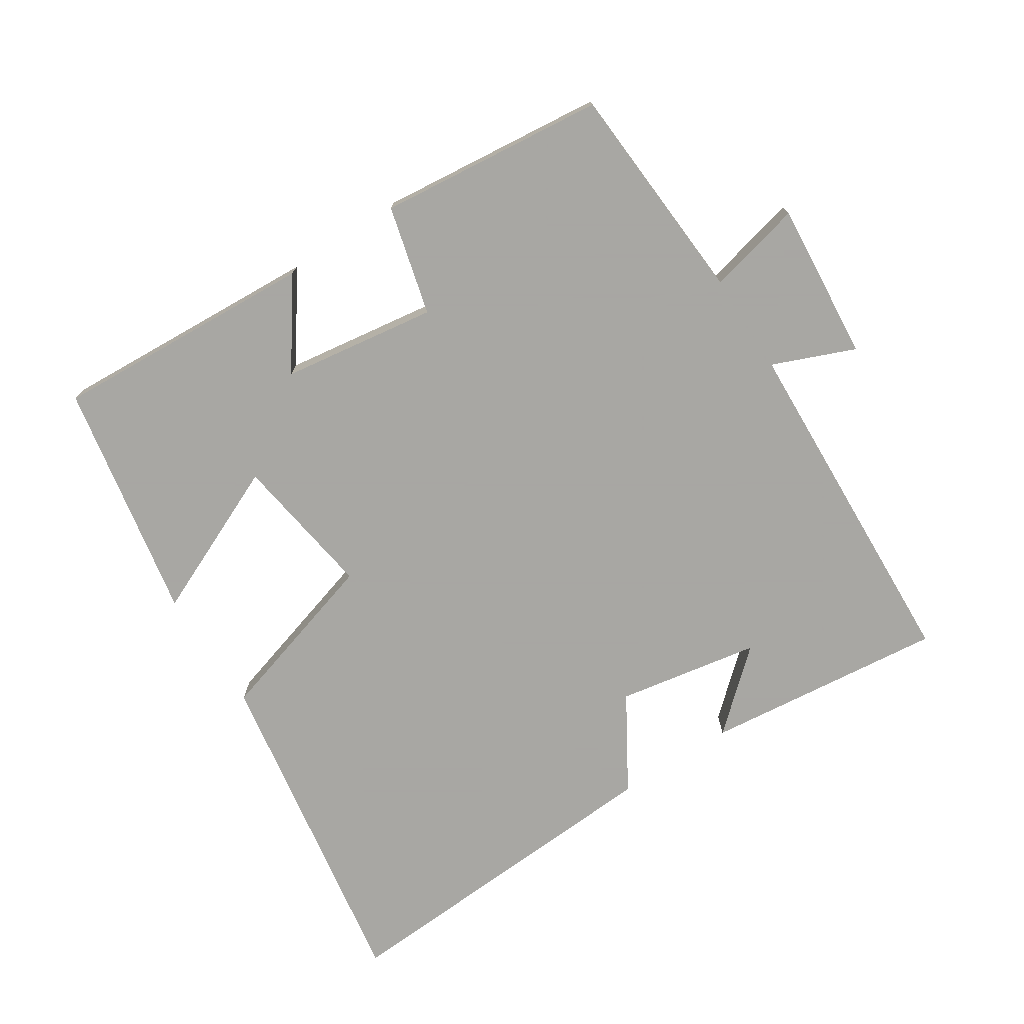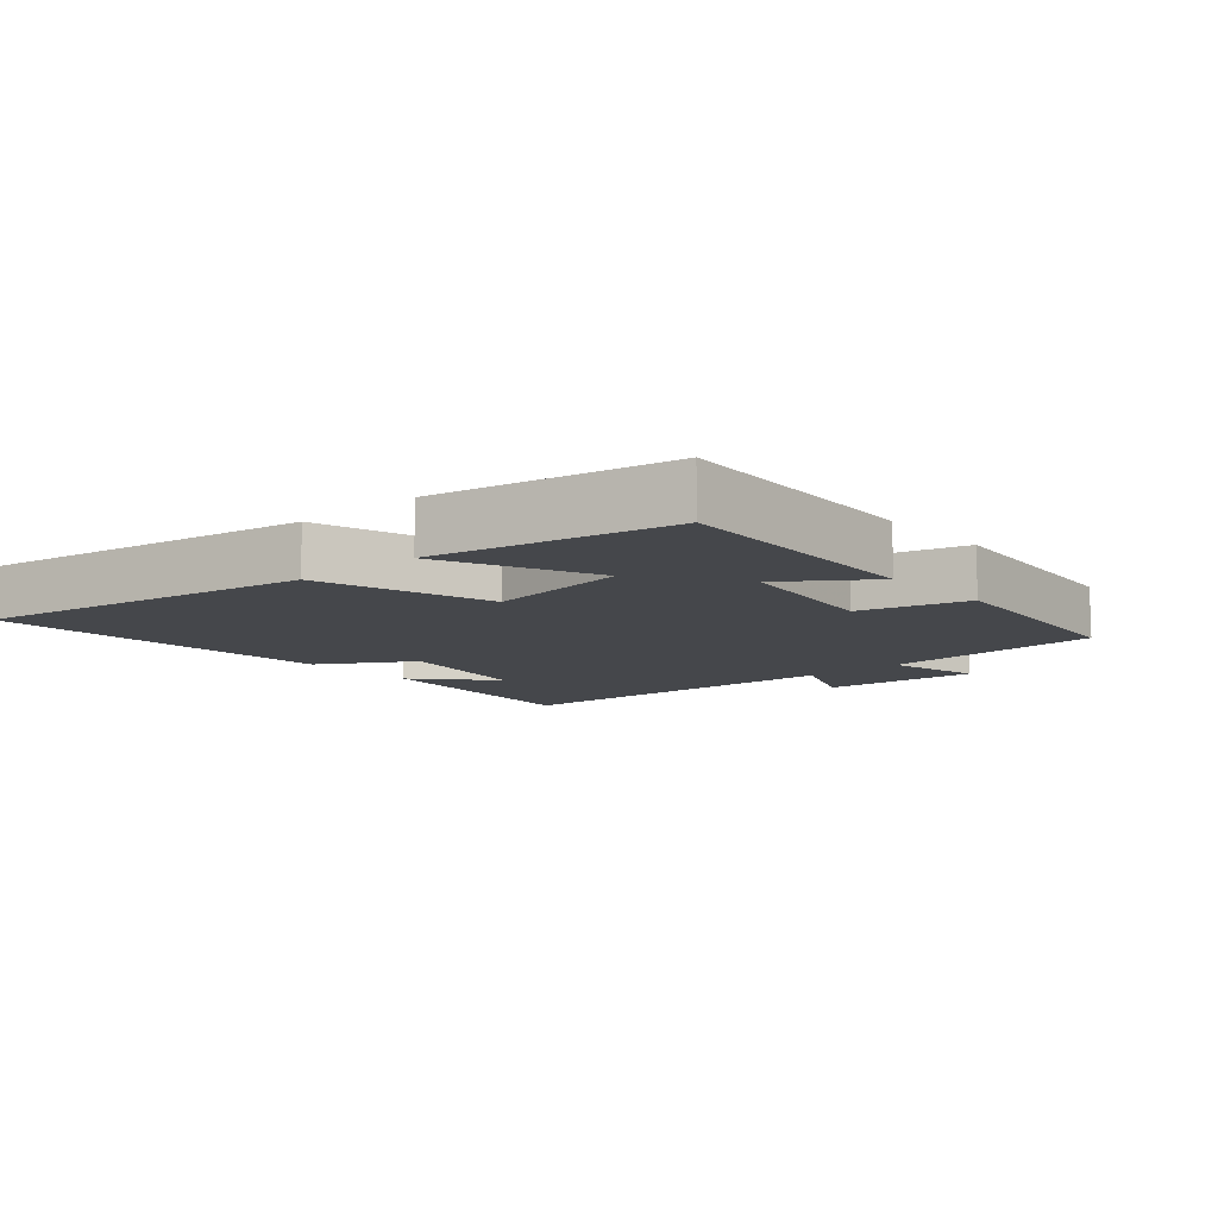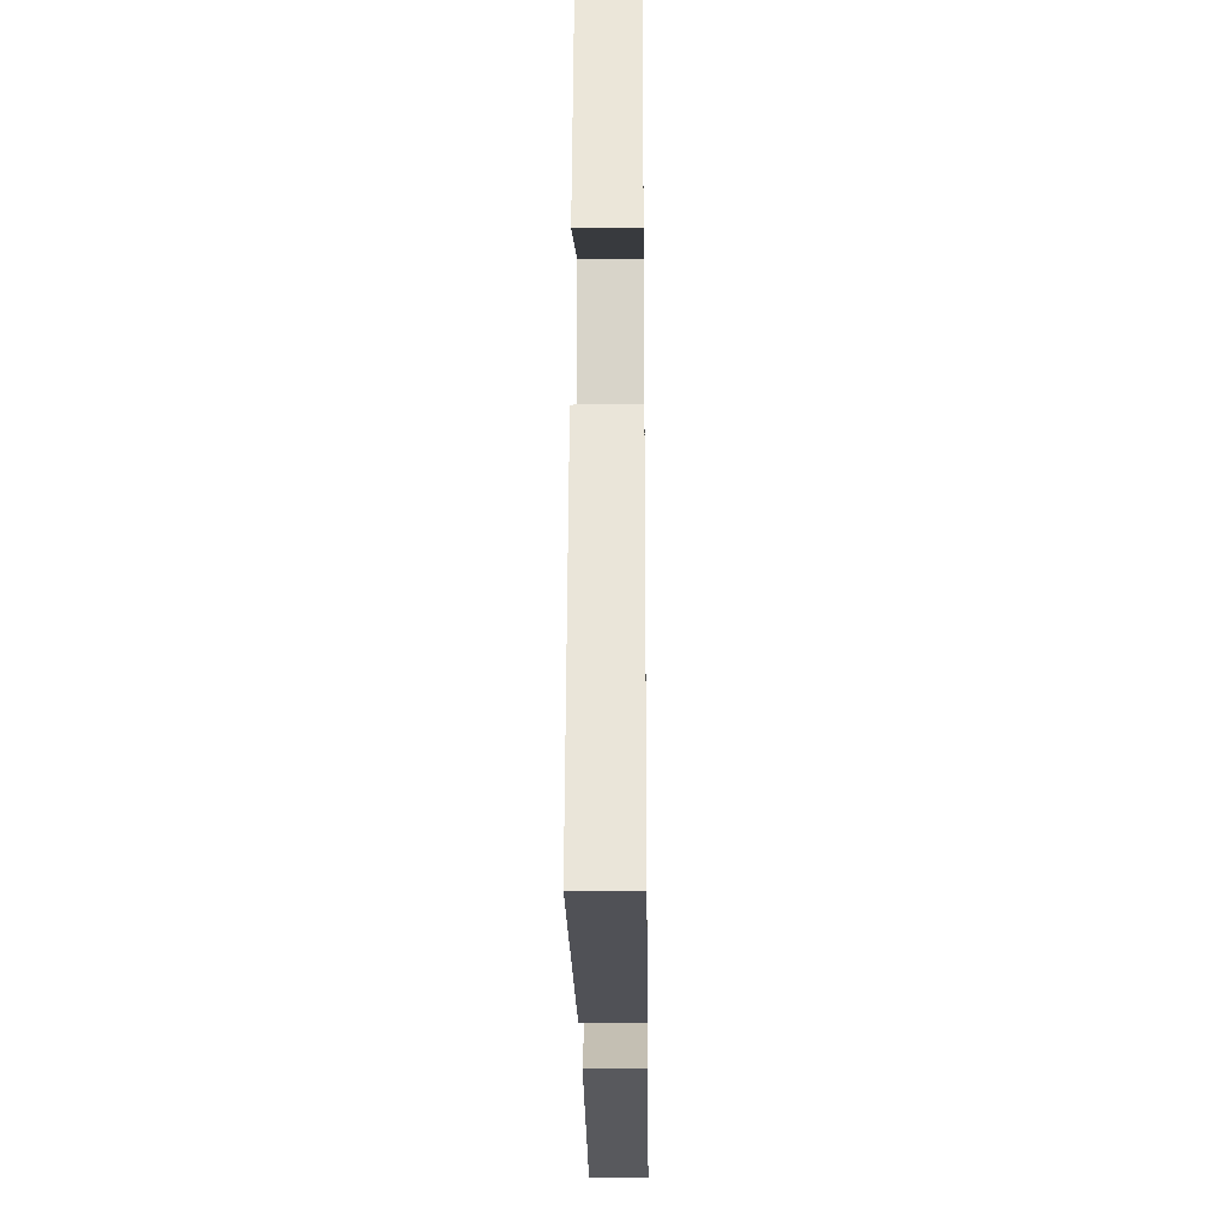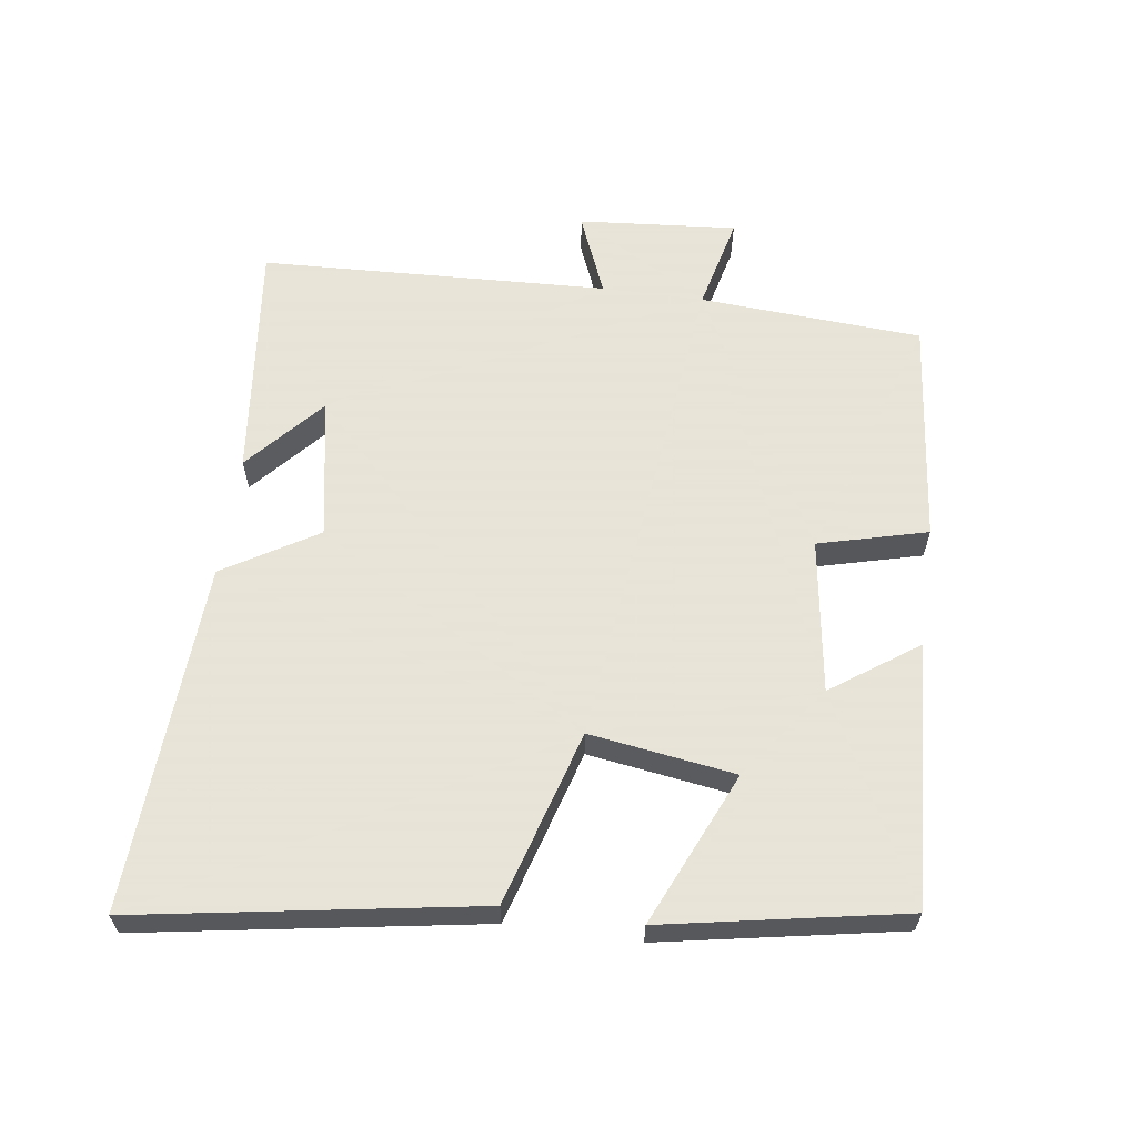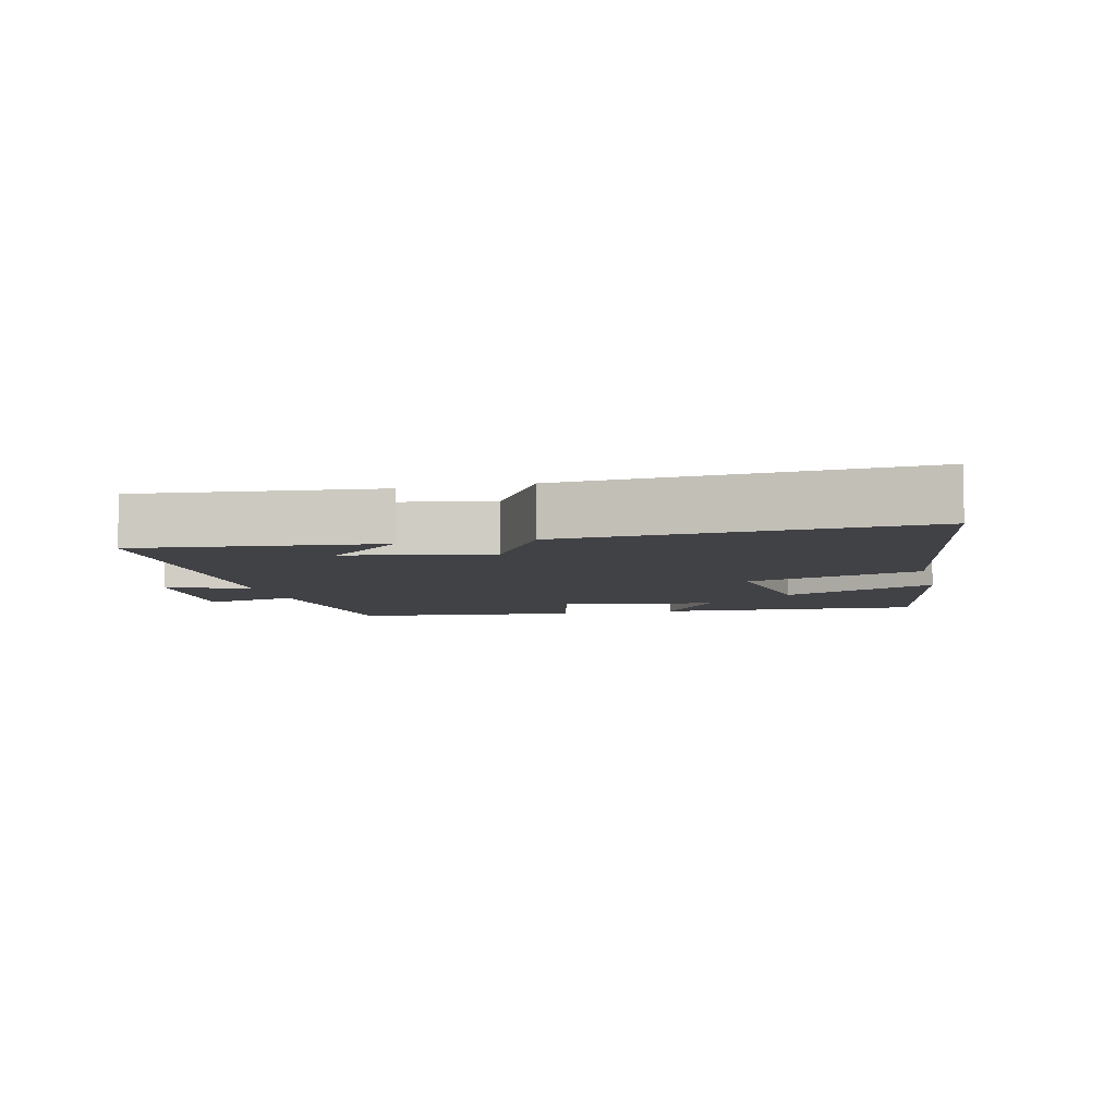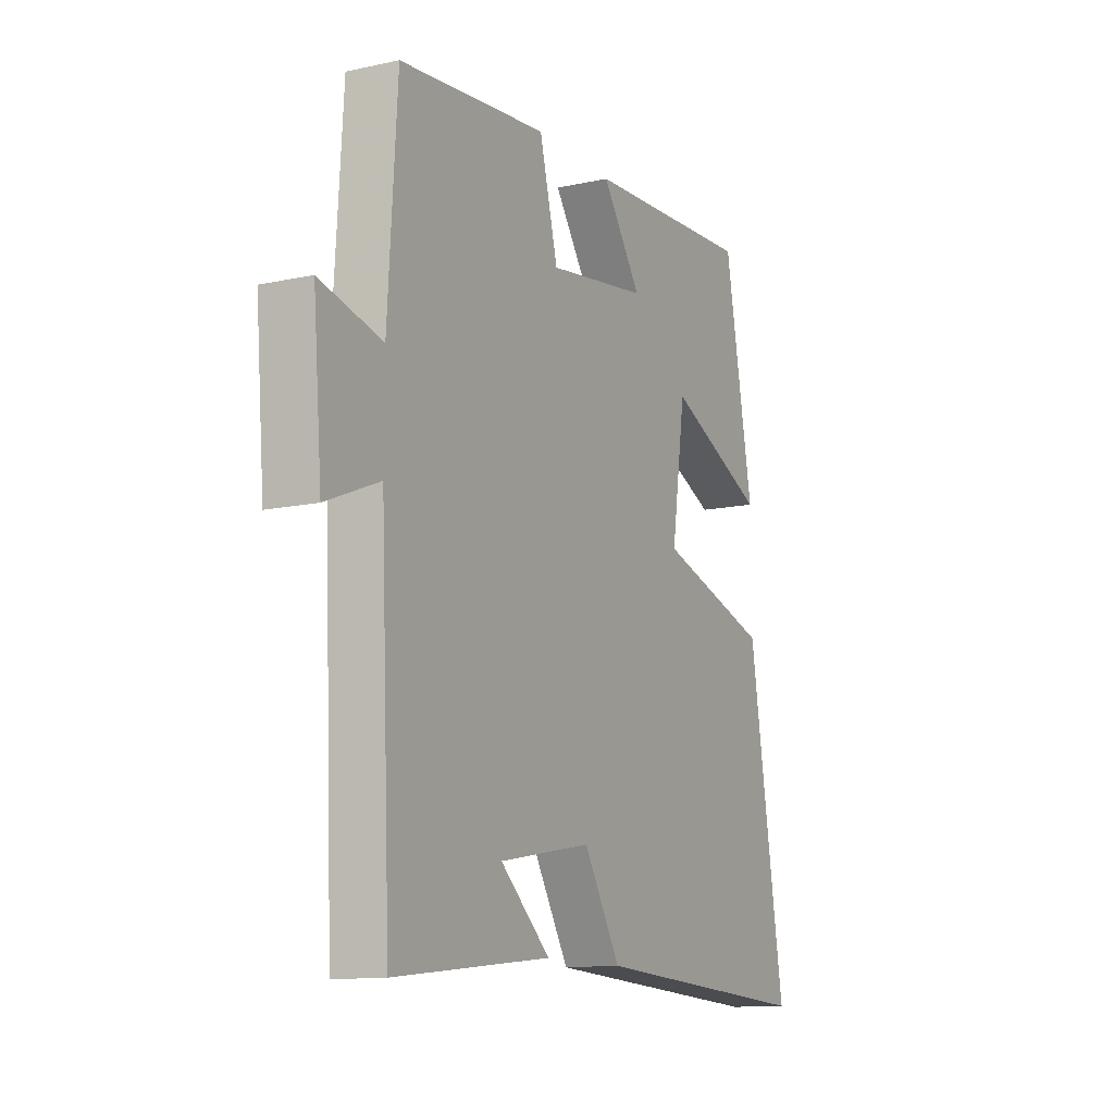
<metadata>
{"format":"obj","ext":"obj","renderer":"f3d","projection":"perspective","resolution":1024,"background":"white","views":[{"elev":-74.4,"azim":33.0,"up":"+Y"},{"elev":-10.3,"azim":-48.6,"up":"+Y"},{"elev":-23.6,"azim":-89.3,"up":"+Z"},{"elev":61.4,"azim":-82.1,"up":"+Y"},{"elev":-6.6,"azim":-166.3,"up":"+Y"},{"elev":-12.3,"azim":117.2,"up":"+Z"}]}
</metadata>
<code>
v 0.479 0.07 0.464
v 0.5 0.07 0.132
v 0.642 0.07 0.166
v 0.622 0.07 -0.07
v 0.5 0.07 -0.02
v 0.477 0.07 -0.539
v 0.119 0.07 -0.5
v 0.233 0.07 -0.399
v 0.021 0.07 -0.361
v -0.063 0.07 -0.5
v -0.583 0.07 -0.529
v -0.5 0.07 -0.025
v -0.24 0.07 0.052
v -0.272 0.07 0.268
v -0.5 0.07 0.167
v -0.434 0.07 0.523
v -0.041 0.07 0.5
v -0.131 0.07 0.372
v 0.099 0.07 0.338
v 0.141 0.07 0.5
v 0.479 0 0.464
v 0.5 0 0.132
v 0.642 0 0.166
v 0.622 0 -0.07
v 0.5 0 -0.02
v 0.477 0 -0.539
v 0.119 0 -0.5
v 0.233 0 -0.399
v 0.021 0 -0.361
v -0.063 0 -0.5
v -0.583 0 -0.529
v -0.5 0 -0.025
v -0.24 0 0.052
v -0.272 0 0.268
v -0.5 0 0.167
v -0.434 0 0.523
v -0.041 0 0.5
v -0.131 0 0.372
v 0.099 0 0.338
v 0.141 0 0.5
f 19 20 1 2
f 18 19 2
f 16 17 18
f 15 16 18
f 14 15 18
f 13 14 18 2
f 11 12 13
f 10 11 13
f 9 10 13
f 8 9 13 2
f 6 7 8
f 5 6 8 2
f 2 3 4 5
f 22 21 40 39
f 22 39 38
f 38 37 36
f 38 36 35
f 38 35 34
f 22 38 34 33
f 33 32 31
f 33 31 30
f 33 30 29
f 22 33 29 28
f 28 27 26
f 22 28 26 25
f 25 24 23 22
f 1 21 22 2
f 2 22 23 3
f 3 23 24 4
f 4 24 25 5
f 5 25 26 6
f 6 26 27 7
f 7 27 28 8
f 8 28 29 9
f 9 29 30 10
f 10 30 31 11
f 11 31 32 12
f 12 32 33 13
f 13 33 34 14
f 14 34 35 15
f 15 35 36 16
f 16 36 37 17
f 17 37 38 18
f 18 38 39 19
f 19 39 40 20
f 20 40 21 1

</code>
